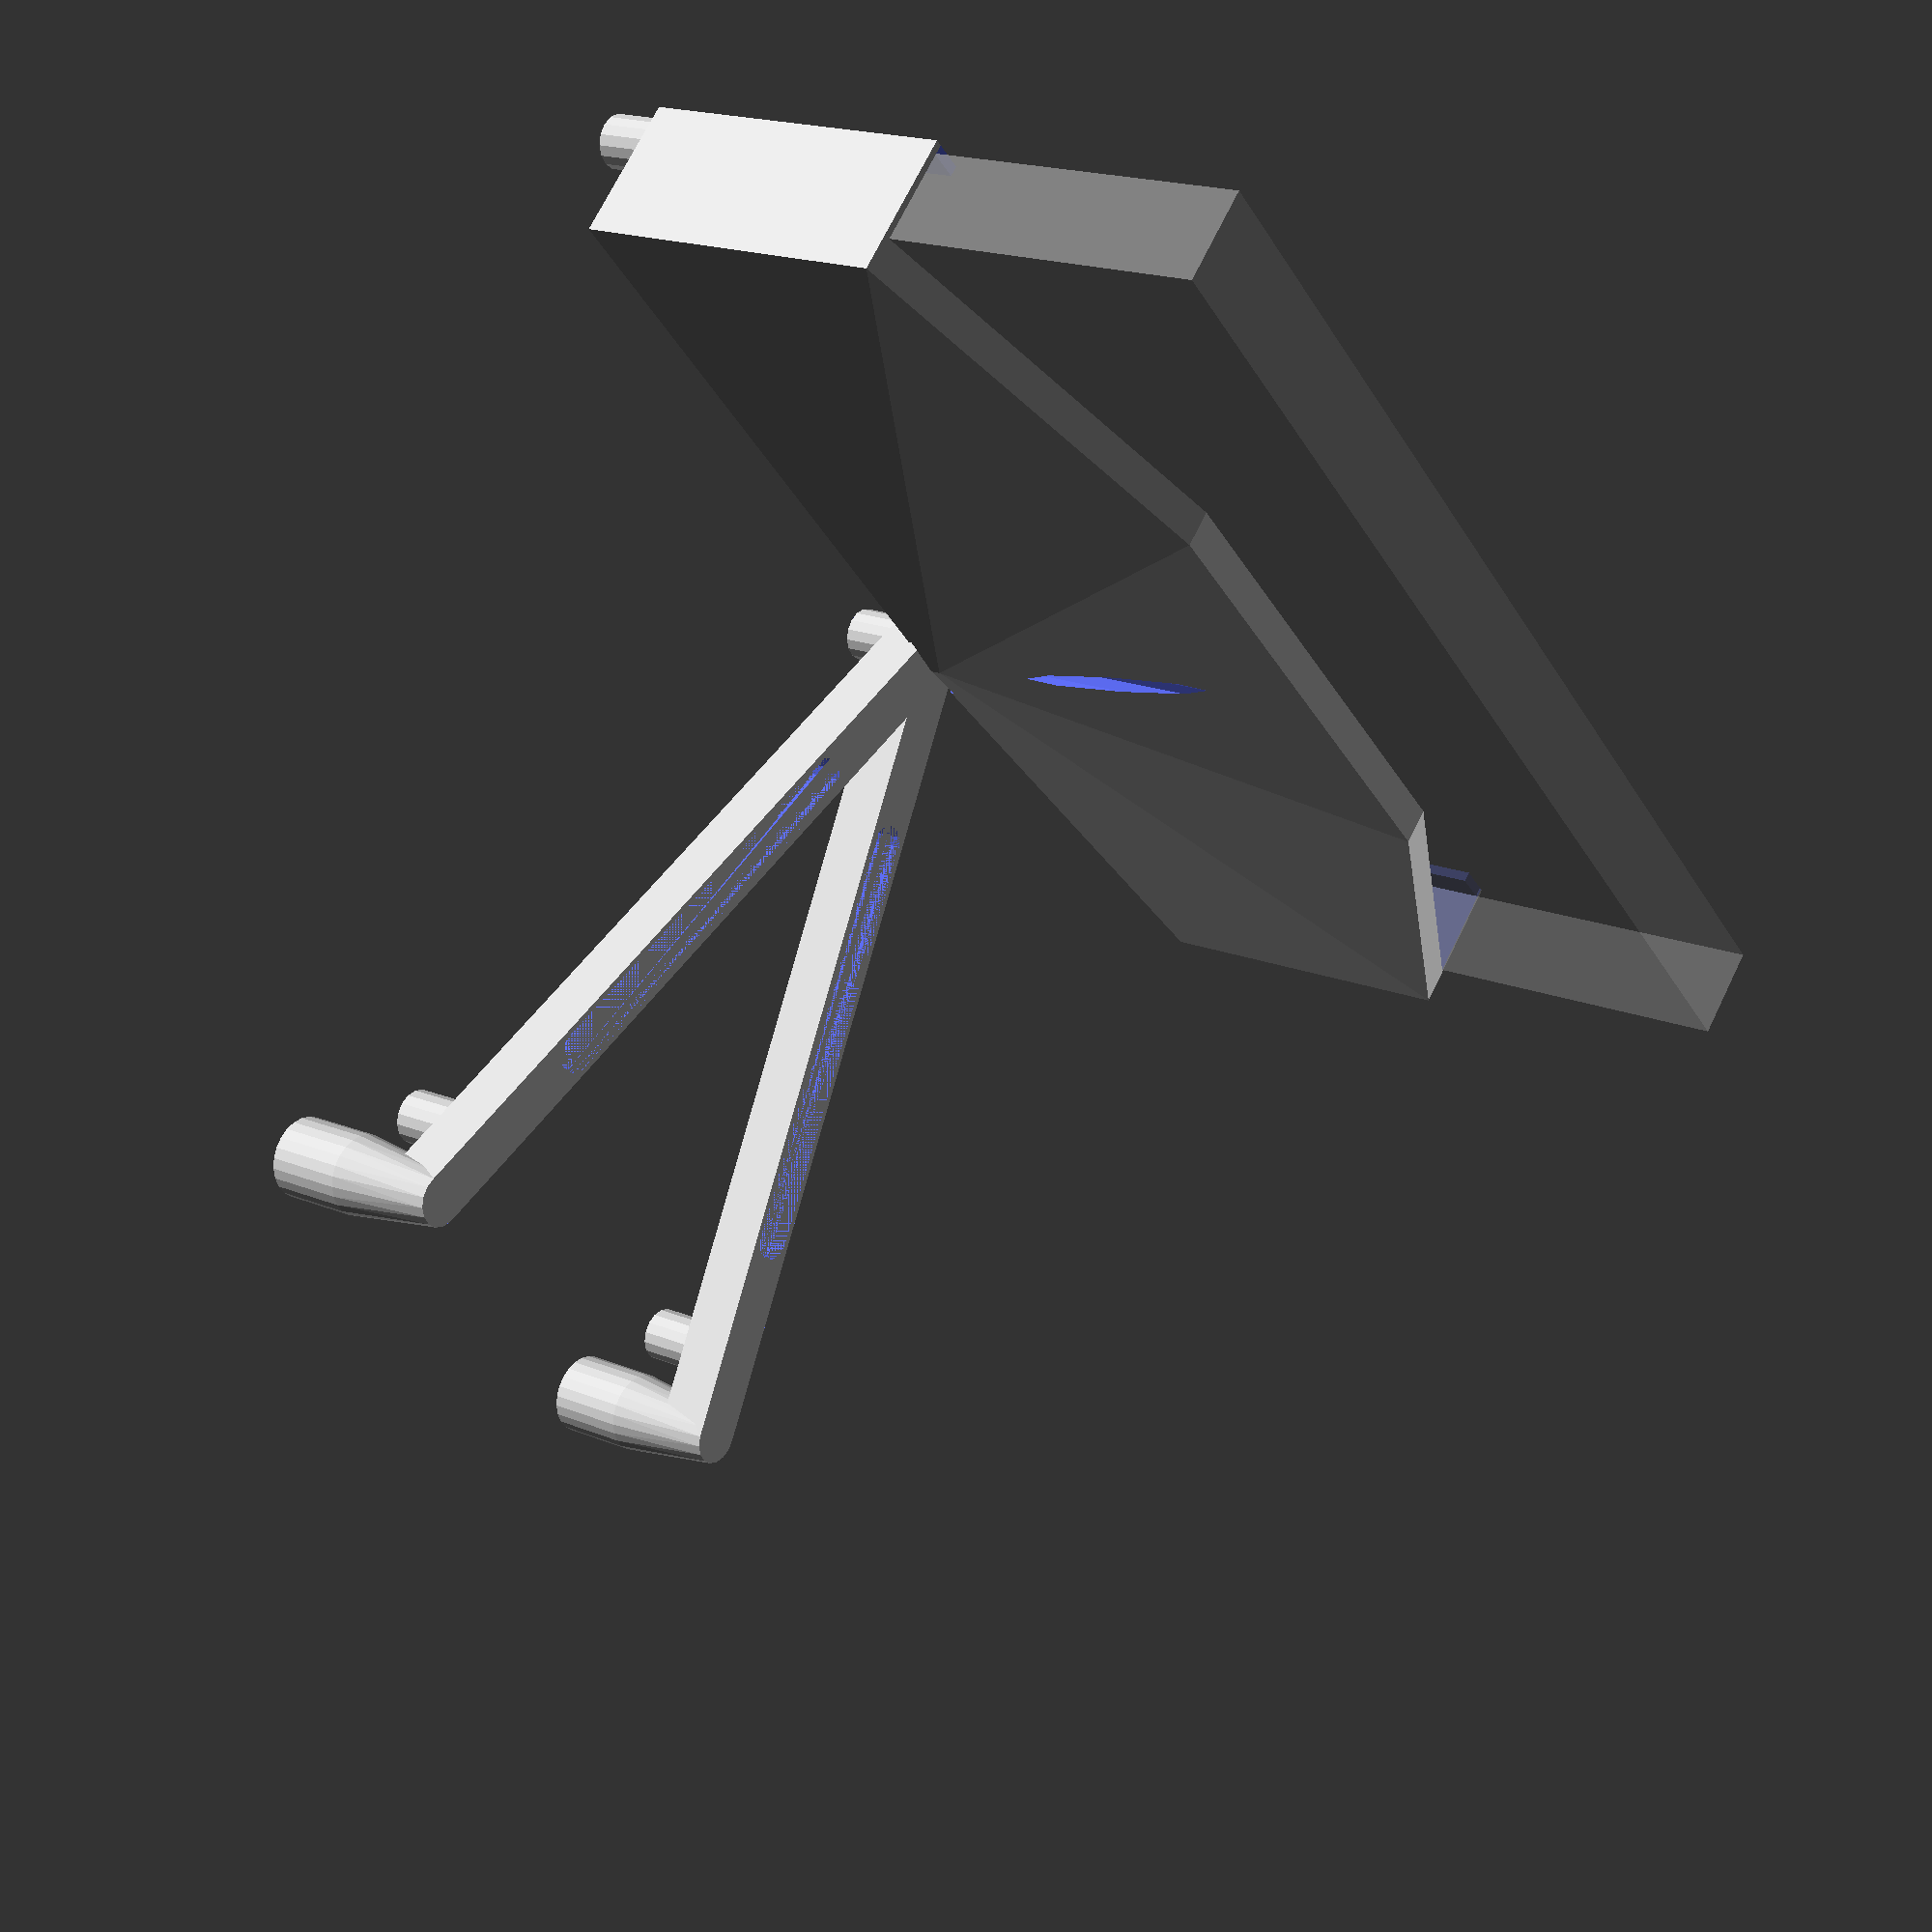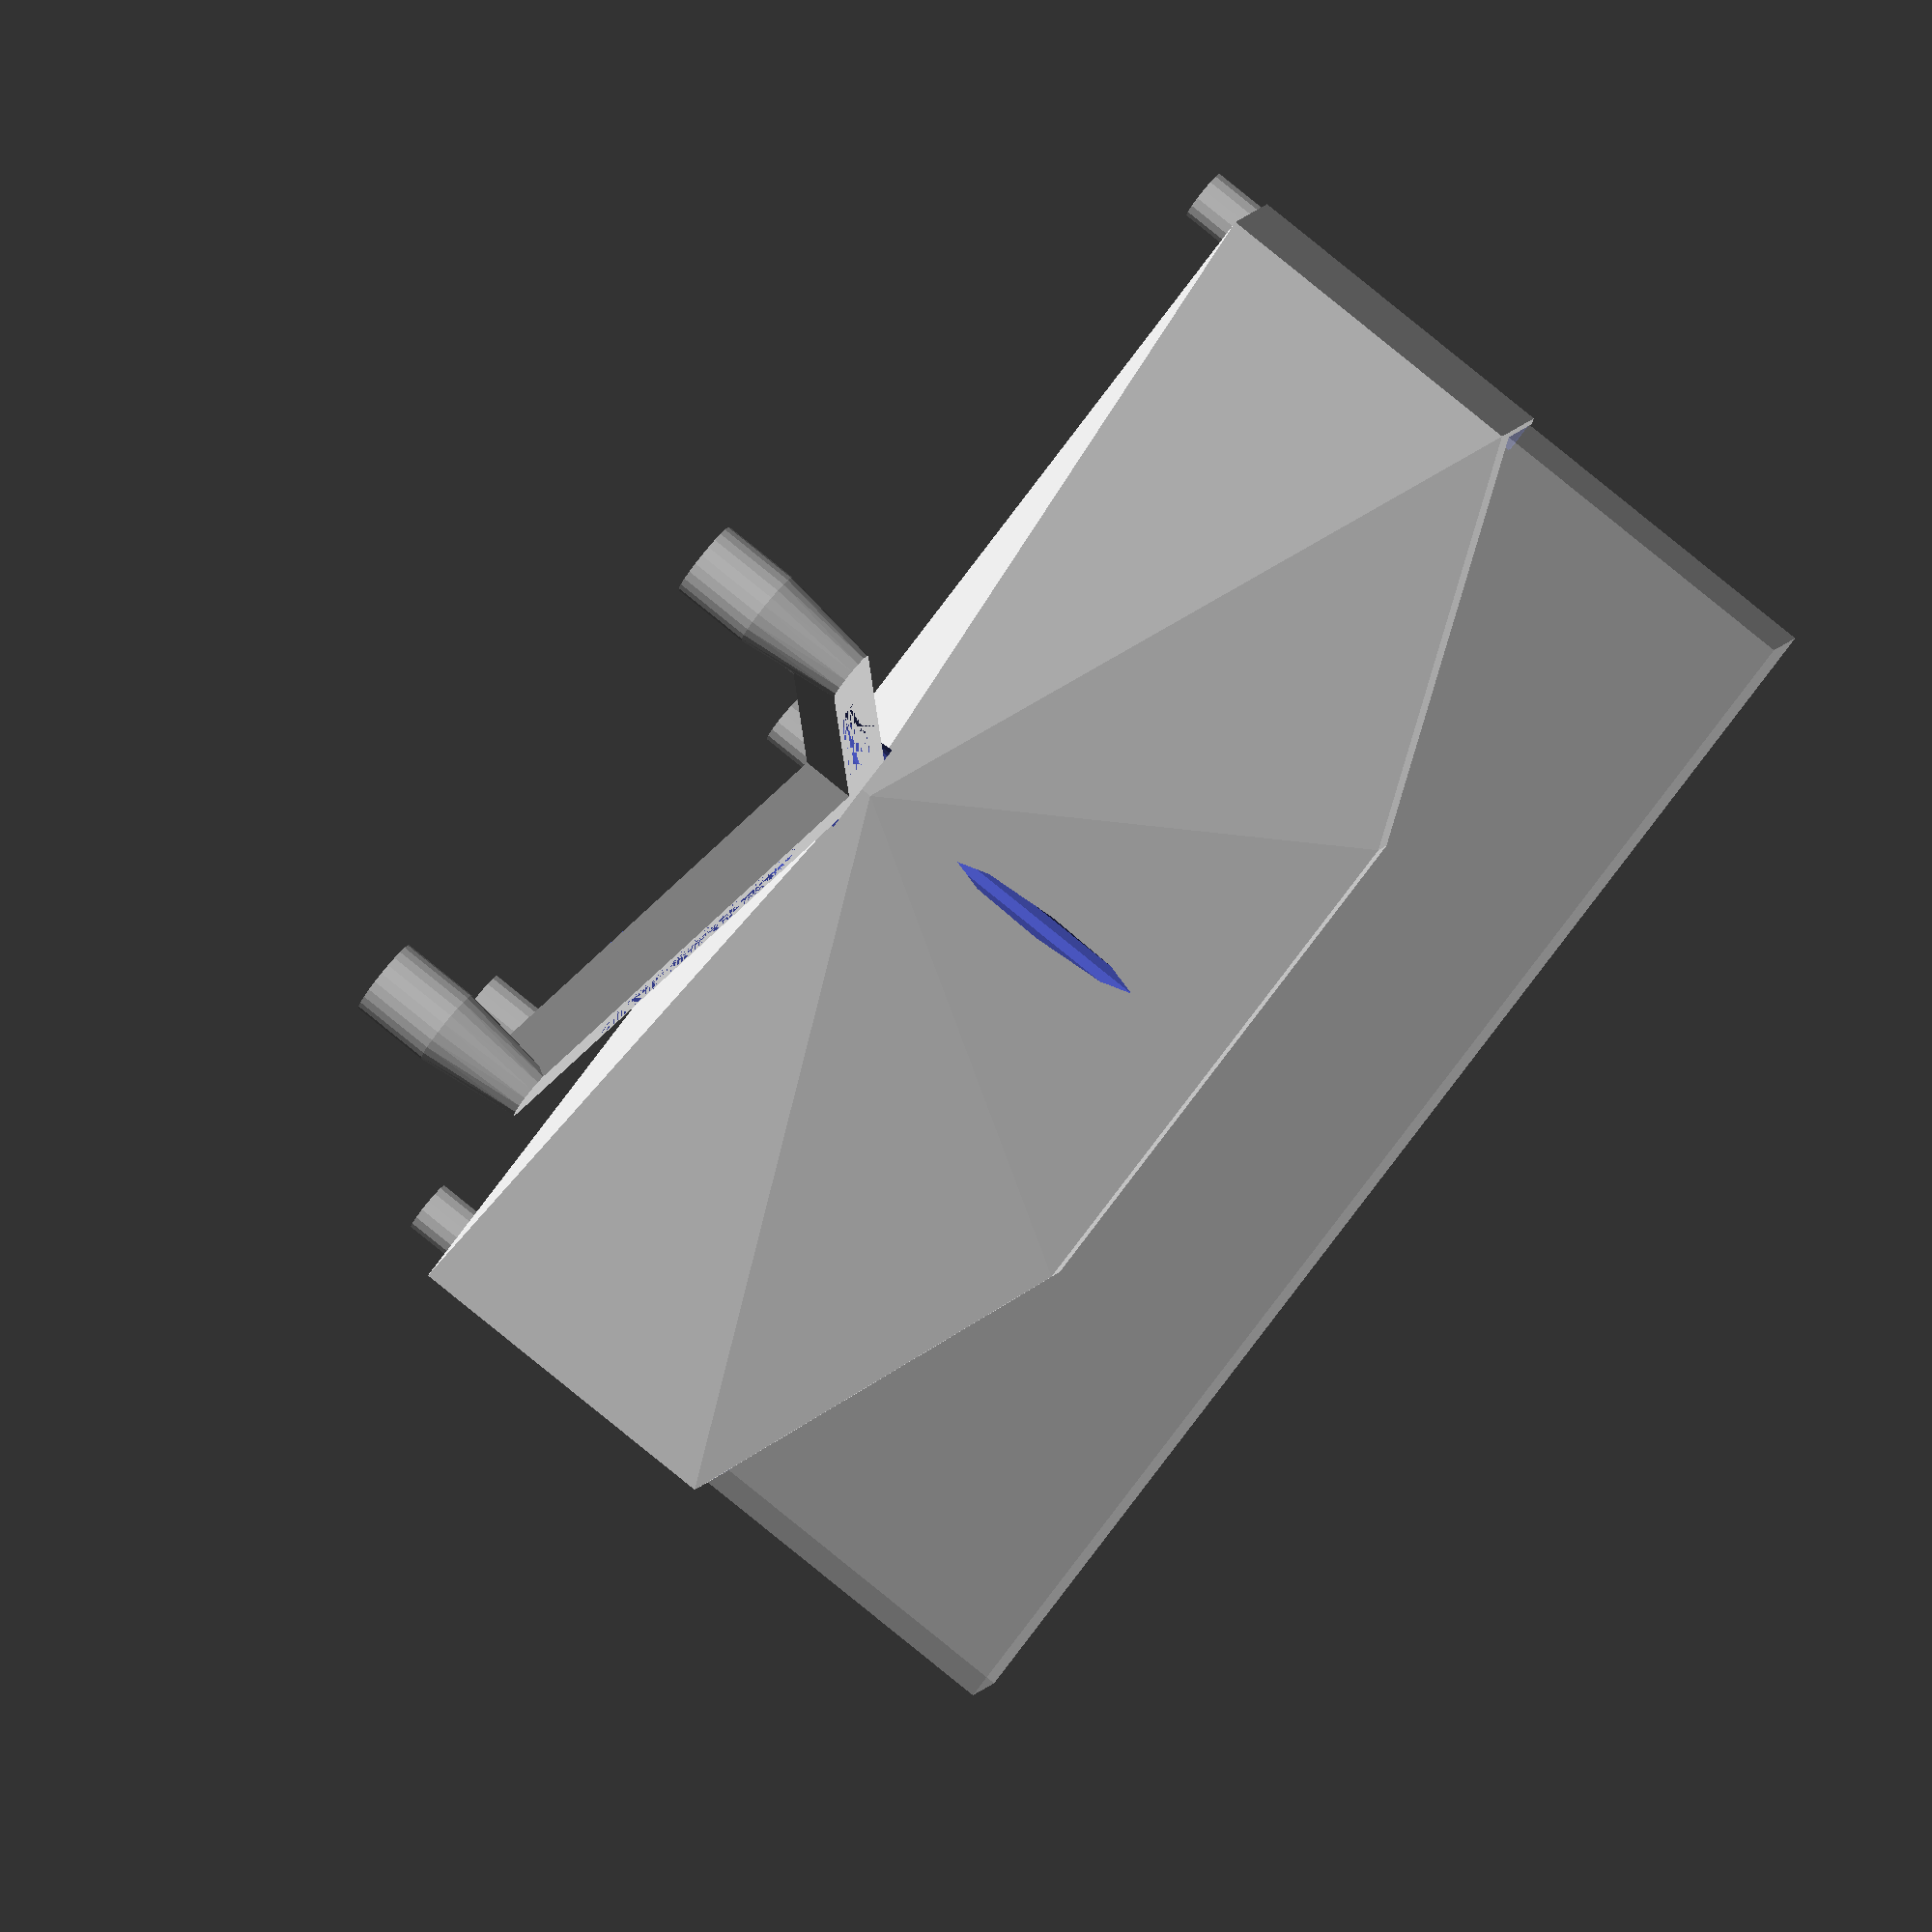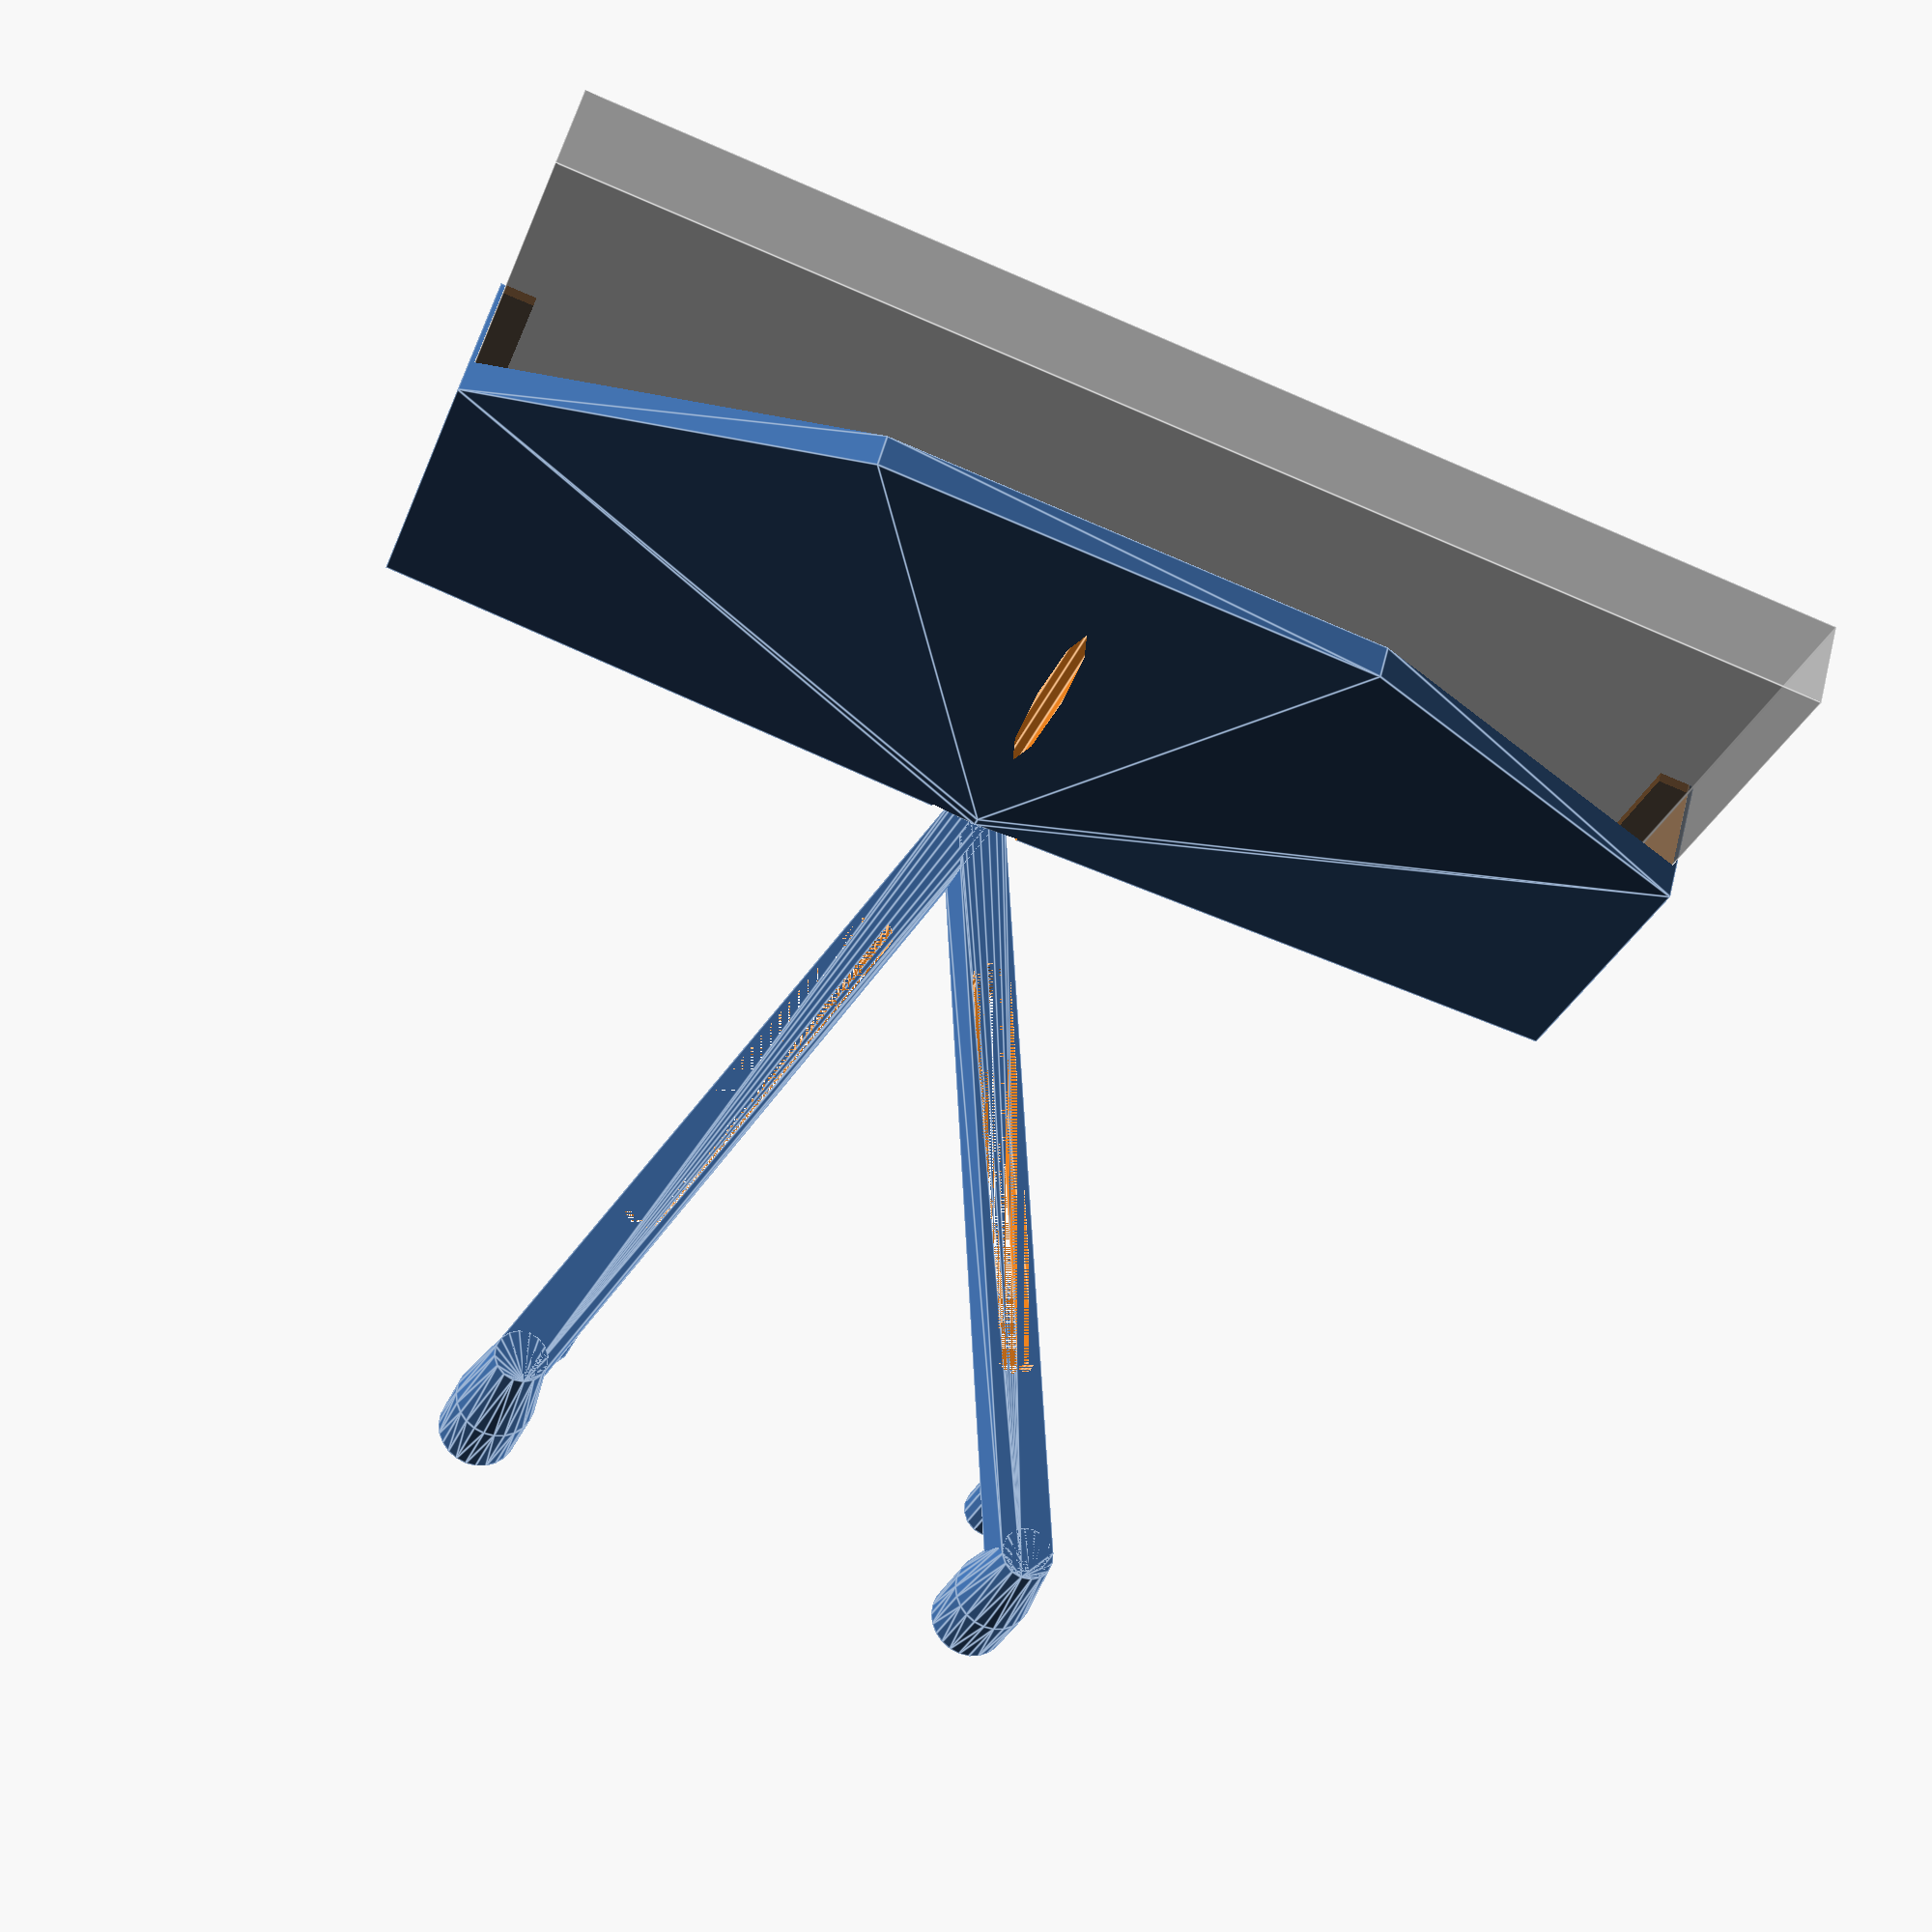
<openscad>
StandoffHeight = 10;

DashVentHoleWidth = 100;
DashVentHoleSize = 15;
DepthIntoVentHoles = 15;
SparWidth = 10;
SparThickness = 10;

StepBackFromDashHoles = 150;
HeightToSeeOverWipers = 150;

QiChargerWidth = 100;
QiChargerHeight = 80;
QiChargerDepth = 6;

PhoneWidth = 250;
PhoneHeight= 125;
PhoneDepth= 18;

CameraFromEdge = 28;
CameraFromBottom = 75;


// Phone model
%phone();

mount();
Holder();


// Left Leg
difference()
{
	translate([PhoneWidth/2 + 1 - SparThickness/2, PhoneDepth + QiChargerDepth +3, 0]) 	cylinder(d=SparWidth, h=SparThickness); // Left peg
	// Lets making a mouting hole
	translate([PhoneWidth/2 + 1 - SparThickness/2, PhoneDepth + QiChargerDepth +3, 0]) 	cylinder(d=3, h=PhoneHeight); // hole
	translate([PhoneWidth/2 + 1 - SparThickness/2, PhoneDepth + QiChargerDepth +3, 0]) 	cylinder(d=SparThickness /2 , h=2); // origin peg
}

//right leg
difference()
{
translate([-(PhoneWidth/2 + 1 - SparThickness/2), PhoneDepth + QiChargerDepth +3, 0]) 	cylinder(d=SparWidth, h=SparThickness); // Right peg
// Lets making a mouting hole
	translate([-(PhoneWidth/2 + 1 - SparThickness/2), PhoneDepth + QiChargerDepth +3, 0])	cylinder(d=3, h=PhoneHeight); // hole
	translate([-(PhoneWidth/2 + 1 - SparThickness/2), PhoneDepth + QiChargerDepth +3, 0]) 	cylinder(d=SparThickness /2 , h=2); // origin peg
}






















module Holder()
{
	difference()
	{
	hull()
	{
		// Qi Charger location
		translate([-QiChargerWidth/2, SparWidth/2 , StandoffHeight +SparThickness ]) cube([QiChargerWidth+2,QiChargerDepth+1, QiChargerHeight+2 ]);
	
		//Mounting Tab
		translate([0,0,StandoffHeight + SparThickness]) cylinder(d=SparWidth, h=2);
	
		// Top of front cradle
		translate([-PhoneWidth/2 -1, SparWidth/2 , StandoffHeight + (PhoneHeight * .5) ])  cube([PhoneWidth +2, PhoneDepth + 2 + QiChargerDepth+1, 1]);
		// bottom of front cradle
		translate([-PhoneWidth/2 -1, SparWidth/2 , StandoffHeight])  cube([PhoneWidth +2, PhoneDepth + 2 + QiChargerDepth+1, 1]);
	}
	
	phone();
	// Qi Charger location
	translate([-QiChargerWidth/2+1, SparWidth/2+1 , StandoffHeight +SparThickness +1]) cube([QiChargerWidth,QiChargerDepth, QiChargerHeight ]);
	// Need to angle the top..
	
	// Slot for the front mount
	mount();
	translate([0, 2, 0]) mount();
	translate([2, 1.5, 0]) mount();mount();
	translate([-2, 1.5, 0]) mount();
	
	// Lets making a mouting hole
	cylinder(d=3, h=PhoneHeight); // hole
	translate([0,0,StandoffHeight +SparThickness +5]) cylinder(d=SparThickness /2 , h=PhoneHeight); // origin peg
	
	// Knock out the screen view area
	translate([0, PhoneDepth/2, PhoneHeight / 2 -1])  phone();
	scale([.95, .95, .95]) translate([0, PhoneDepth/2, 5])  phone();

	//rear mounting holes
	translate([PhoneWidth/2 + 1 - SparThickness/2, PhoneDepth + QiChargerDepth +3, 0]) 	cylinder(d=3, h=PhoneHeight); // Left hole
	translate([-(PhoneWidth/2 + 1 - SparThickness/2), PhoneDepth + QiChargerDepth +3, 0])	cylinder(d=3, h=PhoneHeight); // right hole

	}
}


module phone()
{
	translate([-PhoneWidth/2, SparWidth/2 + QiChargerDepth+1 , StandoffHeight + 2]) cube([PhoneWidth,PhoneDepth, PhoneHeight ]);
}



// Easier to drop points where we want them and hull them together then to try to do the trig to rotate and size stuff

module mount()
{
difference()
{
	union()
	{
		cylinder(d=SparWidth, h=SparThickness); // origin peg
		
			translate([ DashVentHoleWidth/2 * .9, -StepBackFromDashHoles * .9, 0] ) cylinder(d=SparWidth, h=SparThickness); // left leg
			translate([ -DashVentHoleWidth/2* .9, -StepBackFromDashHoles* .9, 0] ) cylinder(d=SparWidth, h=SparThickness); // right leg
		
		// Left Arm
		difference()
		{
			hull() 
			{
				translate([0,0,StandoffHeight]) cylinder(d=SparWidth, h=SparThickness);
				translate([ DashVentHoleWidth/2, -StepBackFromDashHoles, StandoffHeight] ) cylinder(d=SparWidth, h=SparThickness);
			}
			hull() 
			{
				translate([DashVentHoleWidth/2  * .25, -StepBackFromDashHoles * .25,StandoffHeight]) cylinder(d=SparWidth -2, h=SparThickness);
				translate([ DashVentHoleWidth/2  * .75, -StepBackFromDashHoles * .75, StandoffHeight] ) cylinder(d=SparWidth -2, h=SparThickness);
			}
		}


		//Right Arm
		difference()
		{
			hull() 
			{
				translate([0,0,StandoffHeight]) cylinder(d=SparWidth, h=SparThickness);
				translate([ -DashVentHoleWidth/2, -StepBackFromDashHoles, StandoffHeight] ) cylinder(d=SparWidth, h=SparThickness);
			}
			hull() 
			{
				translate([-DashVentHoleWidth/2  * .25, -StepBackFromDashHoles * .25,StandoffHeight]) cylinder(d=SparWidth -2, h=SparThickness);
				translate([ -DashVentHoleWidth/2  * .75, -StepBackFromDashHoles * .75, StandoffHeight] ) cylinder(d=SparWidth -2, h=SparThickness);
			}
		}
		

		// Dash Pegs
		hull() //left side
		{
			translate([ DashVentHoleWidth/2, -StepBackFromDashHoles, StandoffHeight] ) cylinder(d=SparWidth, h=SparThickness);
			translate([ DashVentHoleWidth/2, -StepBackFromDashHoles, -DepthIntoVentHoles] ) cylinder(d=DashVentHoleSize, h=DepthIntoVentHoles);
		}
		
		hull() // right side
		{
			translate([ -DashVentHoleWidth/2, -StepBackFromDashHoles, StandoffHeight] ) cylinder(d=SparWidth, h=SparThickness);
			translate([ -DashVentHoleWidth/2, -StepBackFromDashHoles, -DepthIntoVentHoles] ) cylinder(d=DashVentHoleSize, h=DepthIntoVentHoles);
		}
	}

	// Lets making a mouting hole
	cylinder(d=3, h=SparThickness*2); // hole
	cylinder(d=SparThickness /2 , h=2); // origin peg

}
}
</openscad>
<views>
elev=161.9 azim=224.5 roll=231.3 proj=p view=solid
elev=278.7 azim=159.8 roll=309.1 proj=o view=solid
elev=28.6 azim=15.2 roll=341.9 proj=p view=edges
</views>
